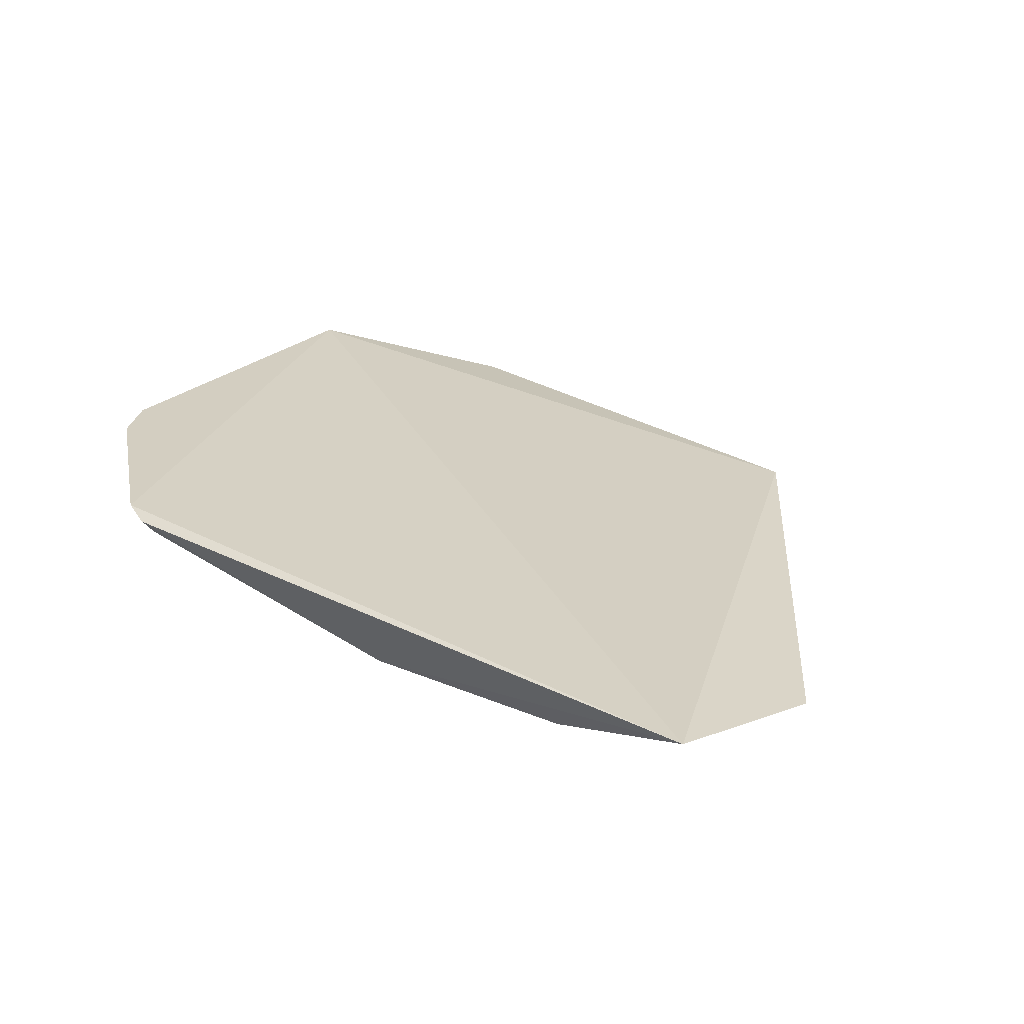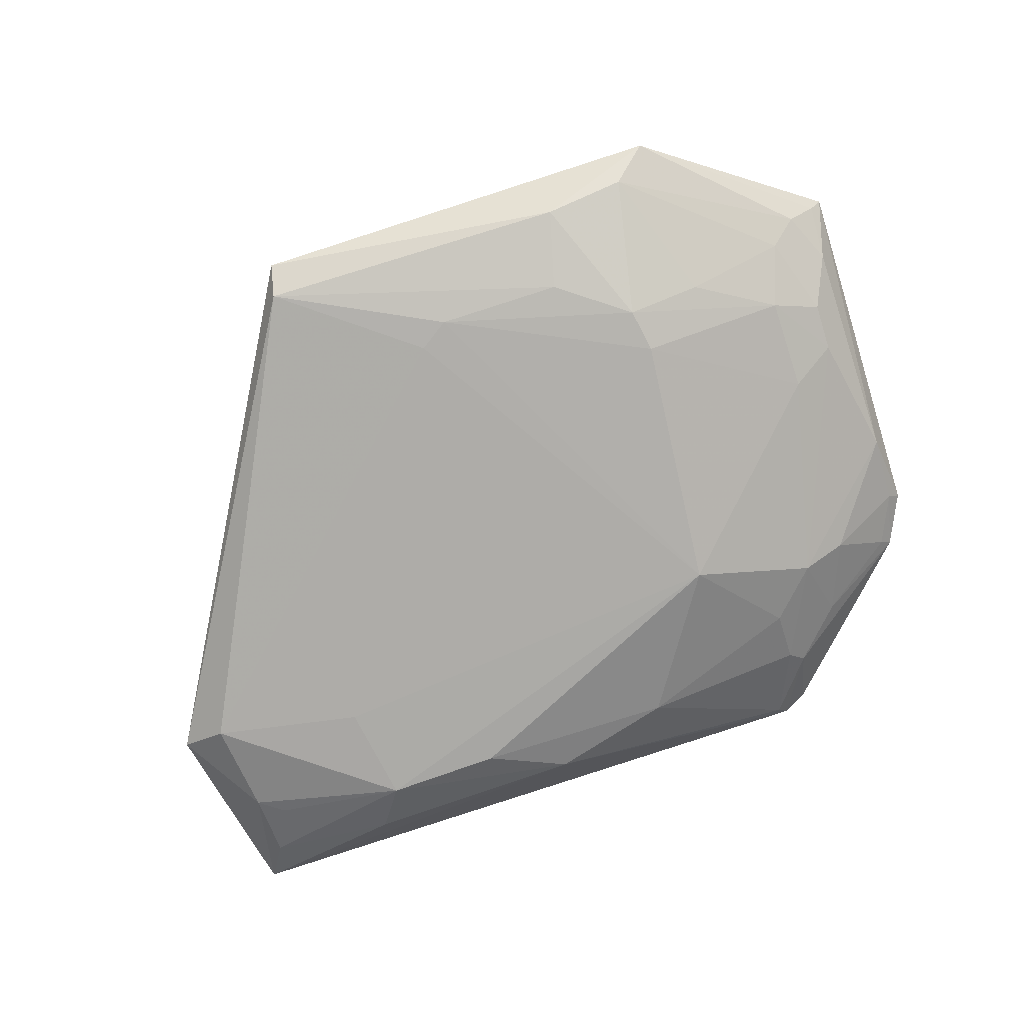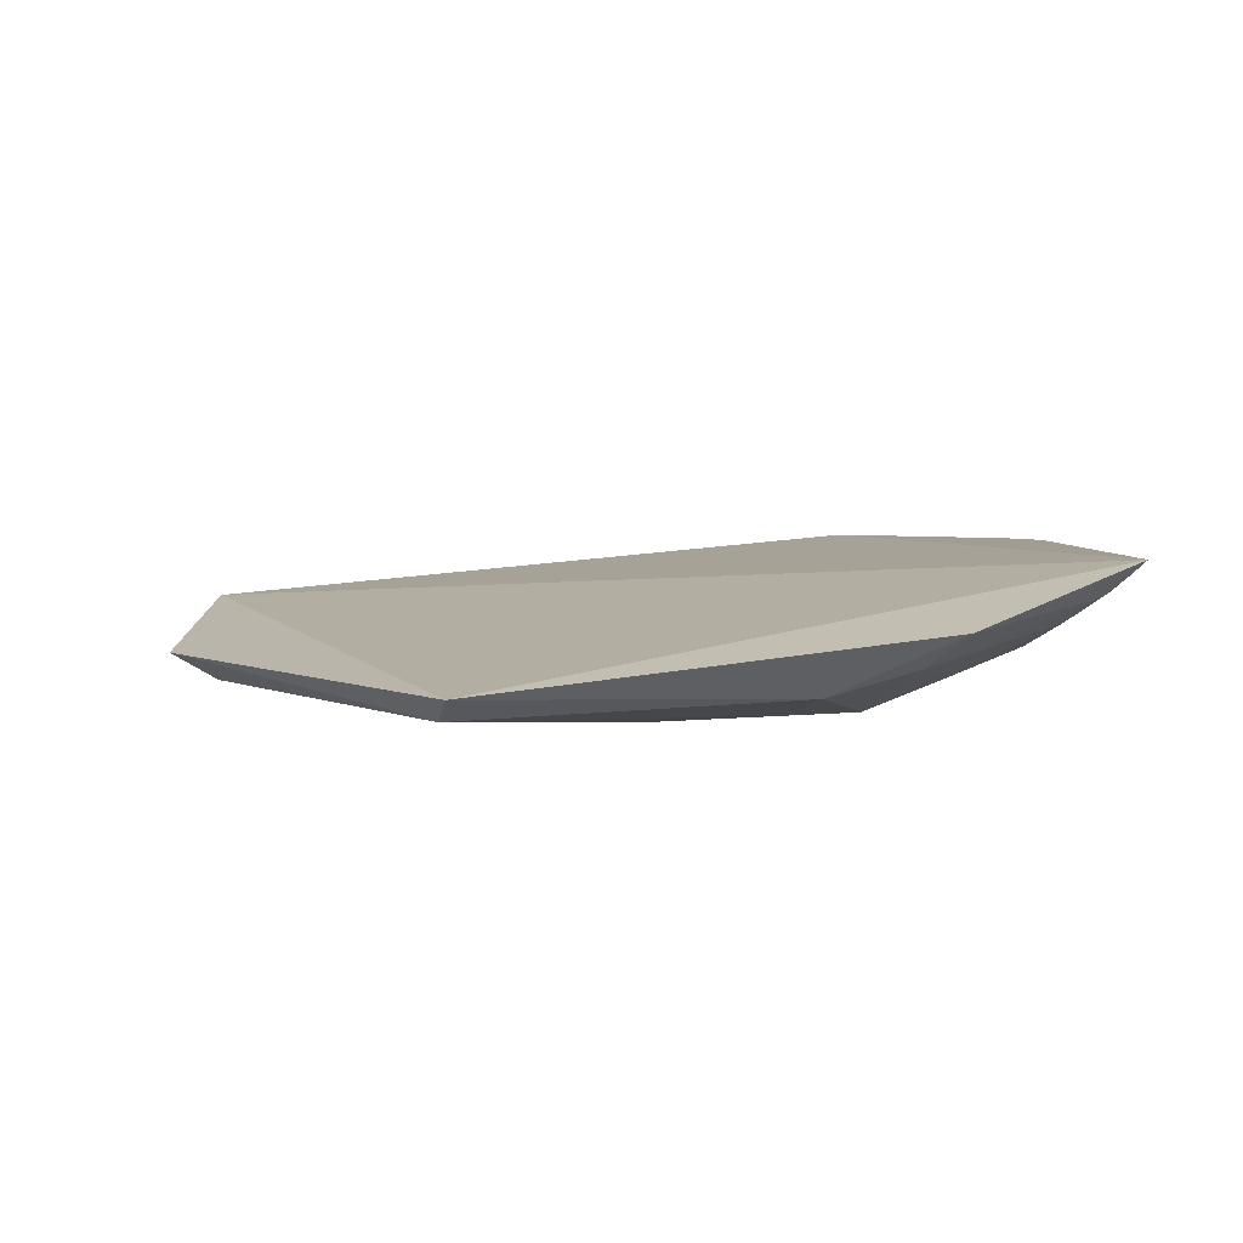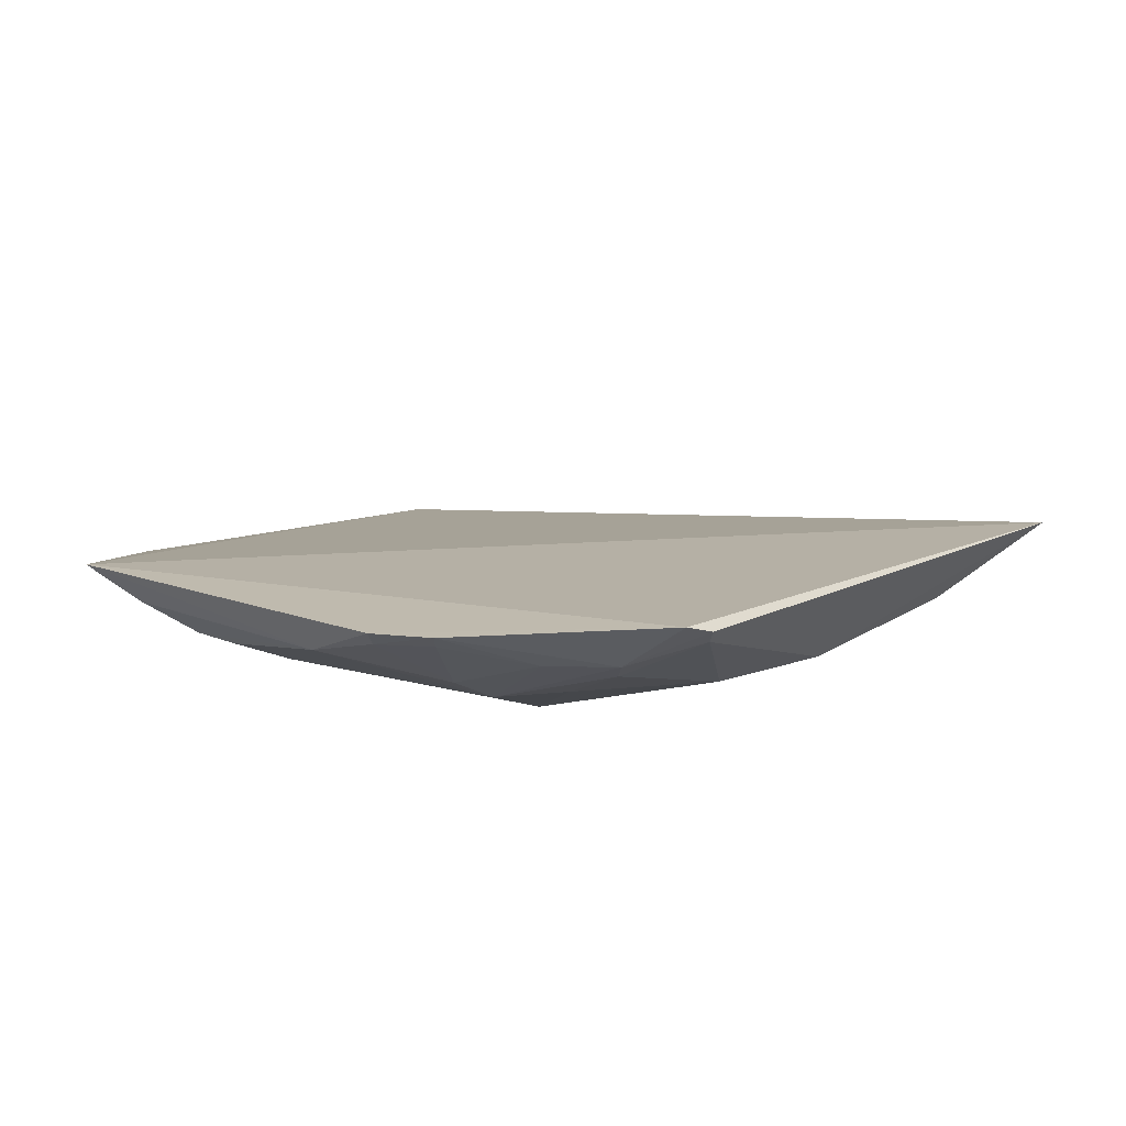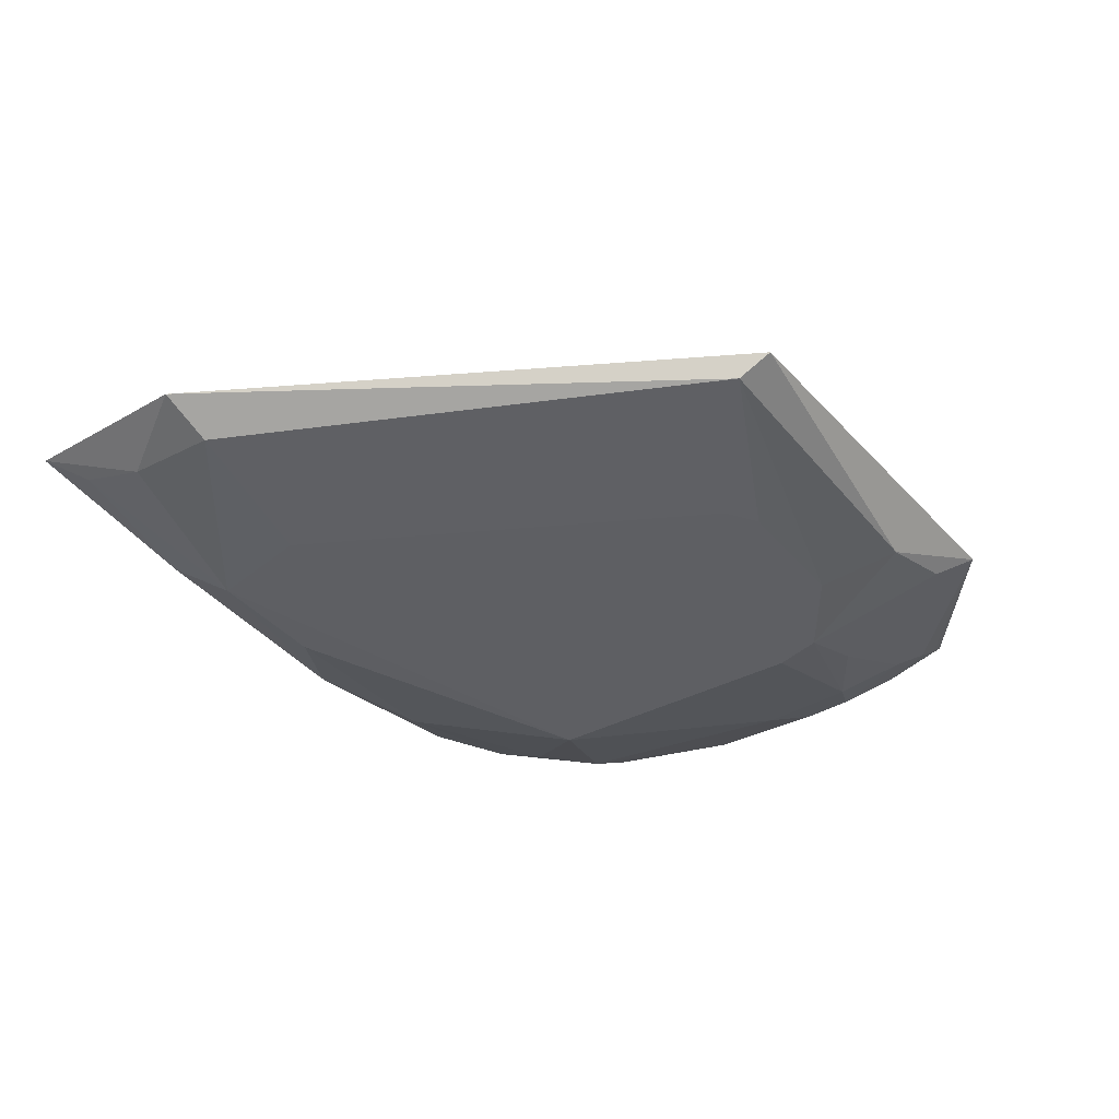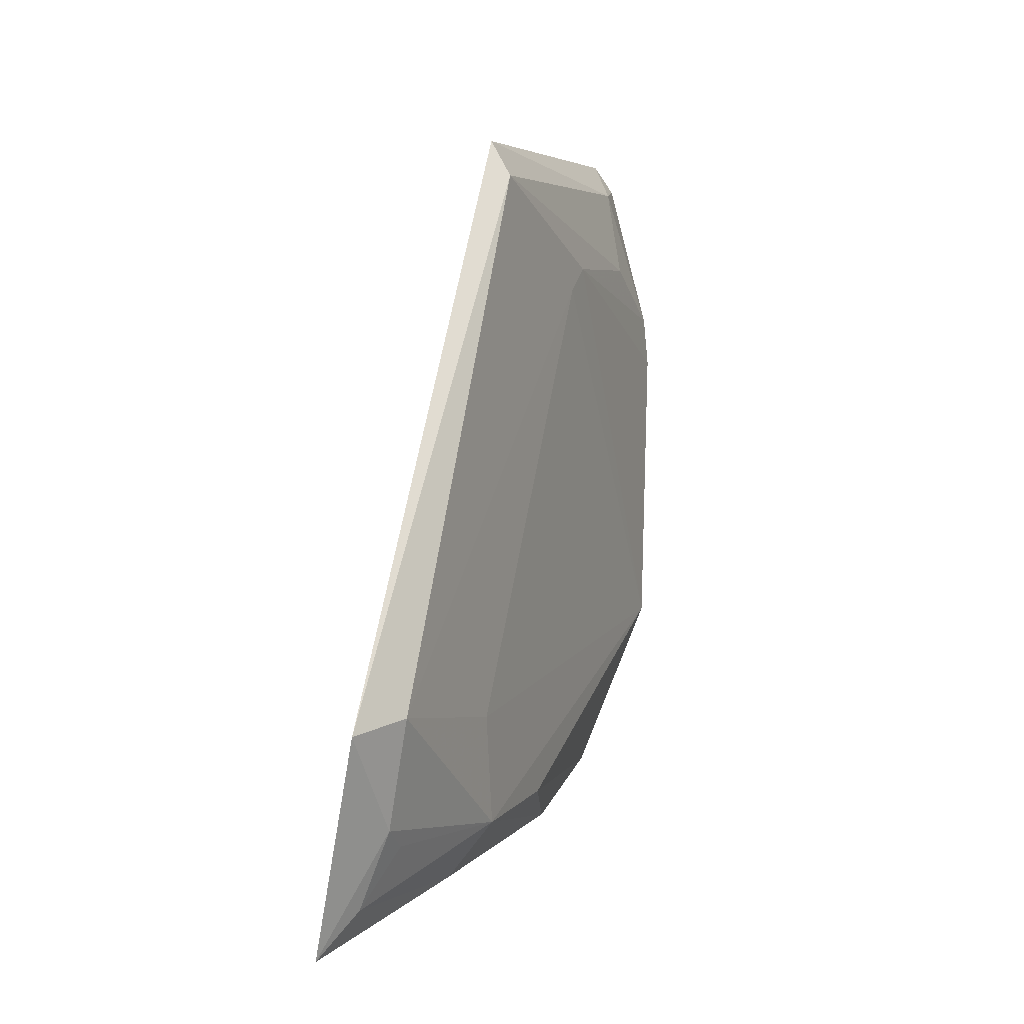
<metadata>
{"format":"obj","ext":"obj","renderer":"f3d","projection":"perspective","resolution":1024,"background":"white","views":[{"elev":25.6,"azim":34.3,"up":"+Z"},{"elev":-77.1,"azim":-161.3,"up":"+Z"},{"elev":3.1,"azim":177.2,"up":"+Z"},{"elev":17.7,"azim":-50.6,"up":"+Z"},{"elev":-41.2,"azim":126.3,"up":"+Z"},{"elev":6.7,"azim":111.7,"up":"+Y"}]}
</metadata>
<code>
v 0.1539 -0.2302 -0.4421
v 0.1694 -0.115 -0.4699
v 0.006088 0.1644 -0.4732
v -0.2359 0.159 -0.444
v -0.187 -0.1066 -0.4922
v -0.337 0.08559 -0.4124
v 0.04521 -0.1832 -0.4891
v -0.1981 0.06619 -0.4887
v -0.23 -0.236 -0.4055
v 0.1378 -0.167 -0.474
v 0.1415 -0.1104 -0.4852
v -0.1692 0.1401 -0.4755
v -0.06836 0.08681 -0.4905
v -0.2983 0.0715 -0.4442
v -0.325 -0.1172 -0.4148
v -0.06419 -0.2067 -0.4746
v 0.1389 -0.2073 -0.4584
v 0.009673 0.1466 -0.485
v -0.2155 0.1432 -0.4617
v 0.05382 -0.1265 -0.4897
v -0.202 0.04107 -0.4899
v -0.3142 0.08296 -0.4314
v -0.3318 -0.1206 -0.4066
v -0.2558 -0.1342 -0.459
v 0.06304 -0.2091 -0.4725
v -0.2156 -0.2417 -0.4104
v -0.02083 -0.1821 -0.4887
v 0.1233 -0.1781 -0.4732
v -0.08557 0.09812 -0.4903
v -0.2406 0.06649 -0.4719
v -0.3301 0.08387 -0.4189
v -0.3174 -0.1506 -0.4061
v -0.326 -0.07581 -0.4271
v -0.1344 -0.1894 -0.4729
v -0.2853 -0.01597 -0.4575
v -0.2368 -0.2018 -0.4322
v -0.157 0.09661 -0.4874
v -0.2859 0.03732 -0.458
v -0.2816 -0.1305 -0.4443
v -0.3125 0.02537 -0.4444
v -0.2285 -0.1614 -0.4575
v -0.211 -0.2365 -0.4181
v -0.3115 -0.1463 -0.4133
v -0.2654 -0.174 -0.43
v -0.327 0.05328 -0.4293
v -0.3118 -0.001818 -0.4446
v -0.2286 -0.1934 -0.4415
f 1 2 3
f 6 1 3
f 6 3 4
f 9 1 6
f 10 2 1
f 11 10 7
f 11 2 10
f 12 4 3
f 17 10 1
f 18 3 2
f 18 2 11
f 18 11 13
f 18 12 3
f 19 12 8
f 19 4 12
f 20 7 5
f 20 5 13
f 20 13 11
f 20 11 7
f 22 19 14
f 22 4 19
f 23 9 6
f 25 16 7
f 25 1 16
f 25 17 1
f 25 7 17
f 26 16 1
f 26 1 9
f 27 5 7
f 27 7 16
f 28 17 7
f 28 7 10
f 28 10 17
f 29 18 13
f 29 21 8
f 29 13 5
f 29 5 21
f 30 19 8
f 30 14 19
f 31 6 4
f 31 4 22
f 32 23 15
f 32 9 23
f 33 23 6
f 33 15 23
f 34 27 16
f 34 5 27
f 35 21 5
f 35 5 24
f 36 26 9
f 36 9 32
f 37 29 8
f 37 8 12
f 37 12 18
f 37 18 29
f 38 30 8
f 38 8 21
f 38 21 35
f 38 14 30
f 39 33 24
f 39 15 33
f 40 14 38
f 41 24 5
f 41 5 34
f 42 34 16
f 42 16 26
f 42 26 36
f 43 32 15
f 43 15 39
f 44 39 24
f 44 24 36
f 44 43 39
f 44 36 32
f 44 32 43
f 45 40 33
f 45 33 6
f 45 6 31
f 45 31 22
f 45 22 14
f 45 14 40
f 46 40 38
f 46 38 35
f 46 33 40
f 46 35 24
f 46 24 33
f 47 36 24
f 47 24 41
f 47 41 34
f 47 42 36
f 47 34 42

</code>
